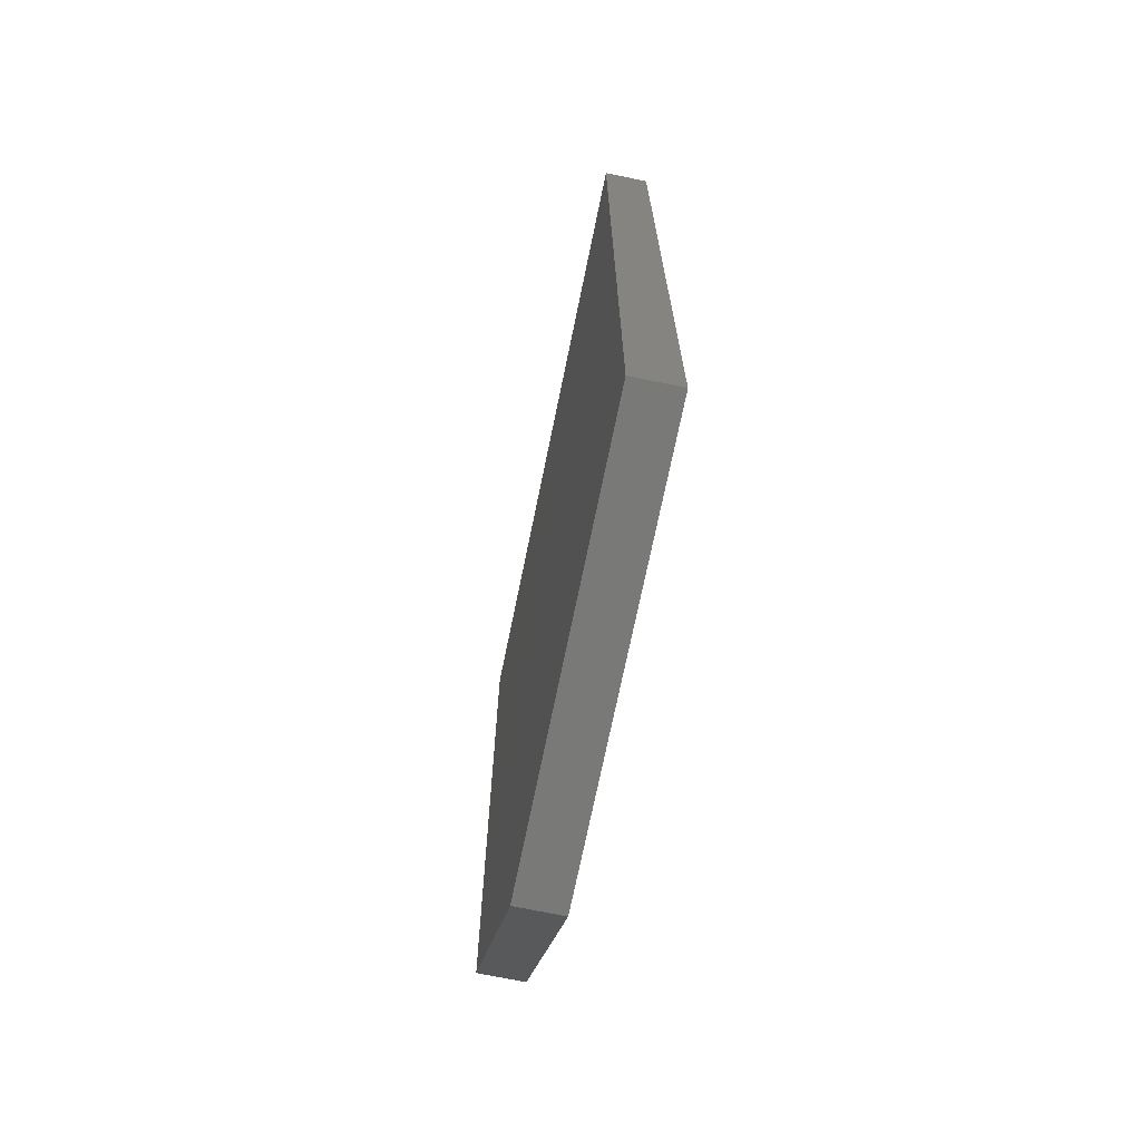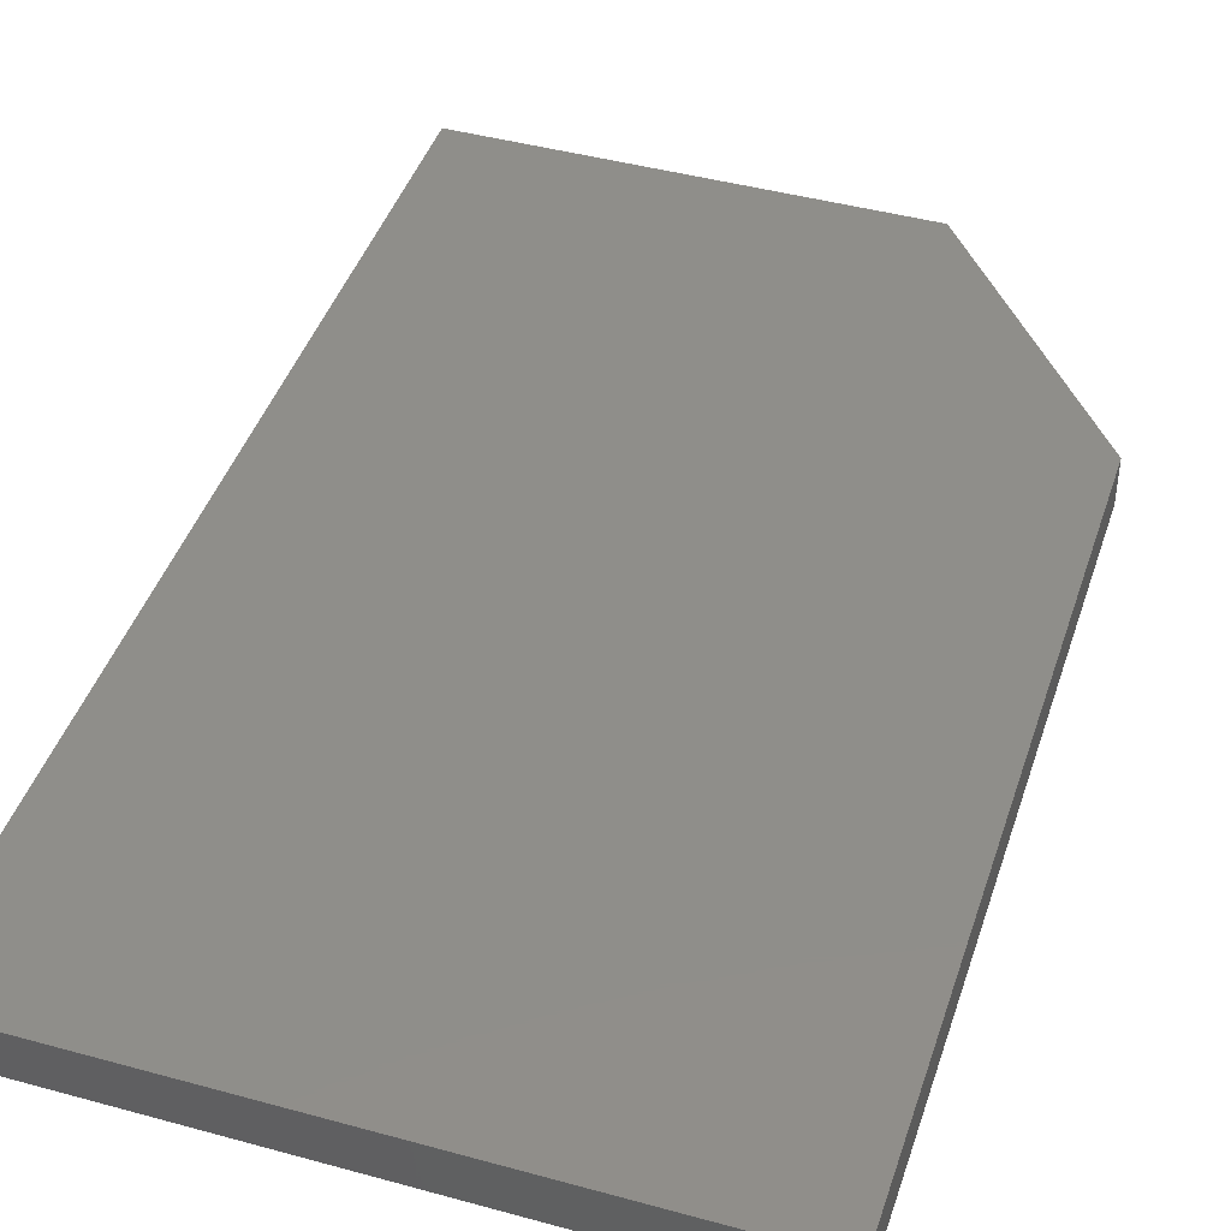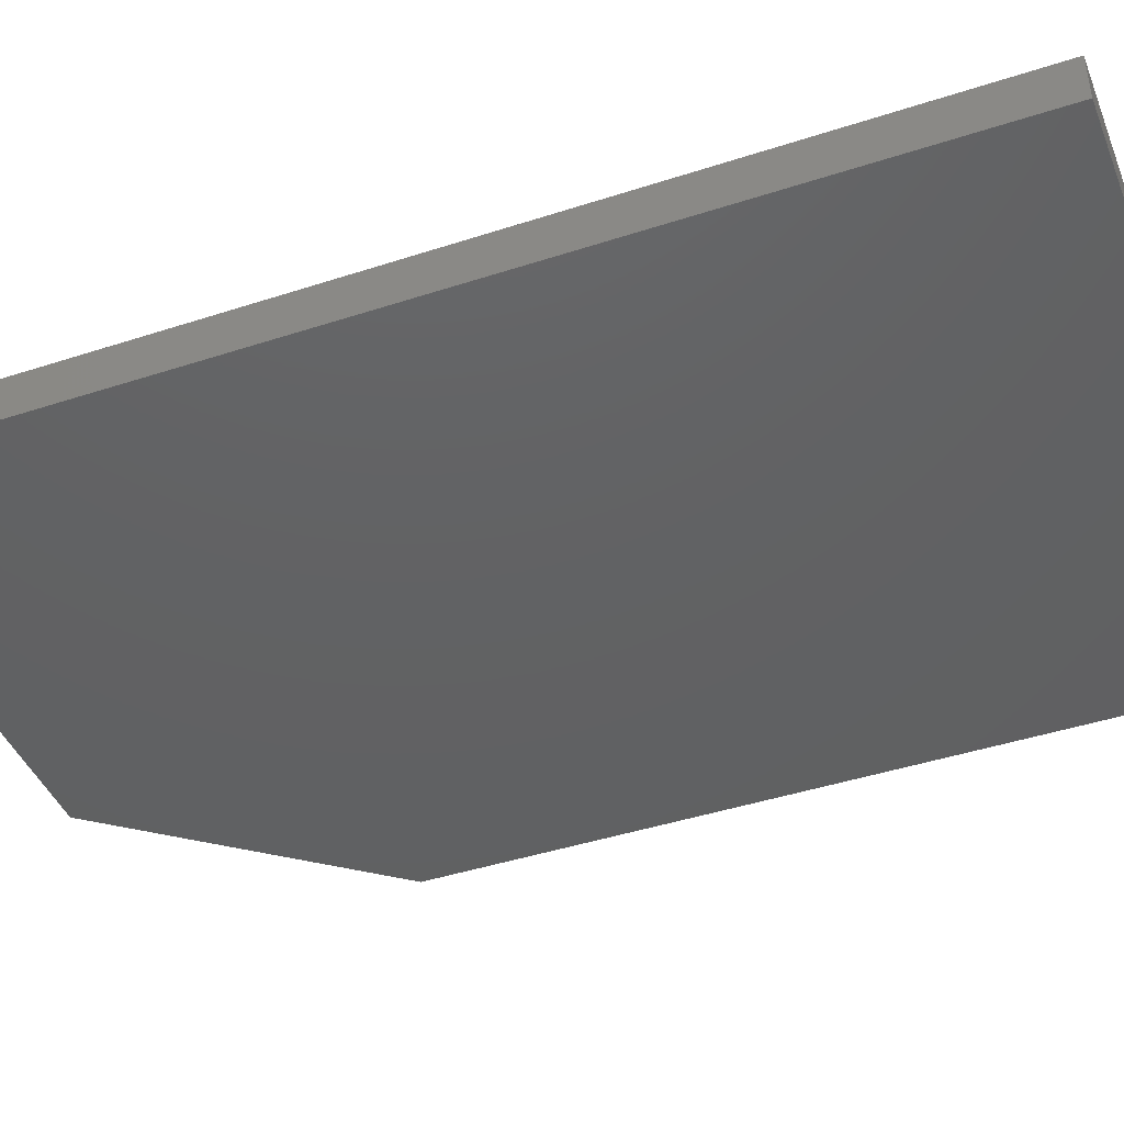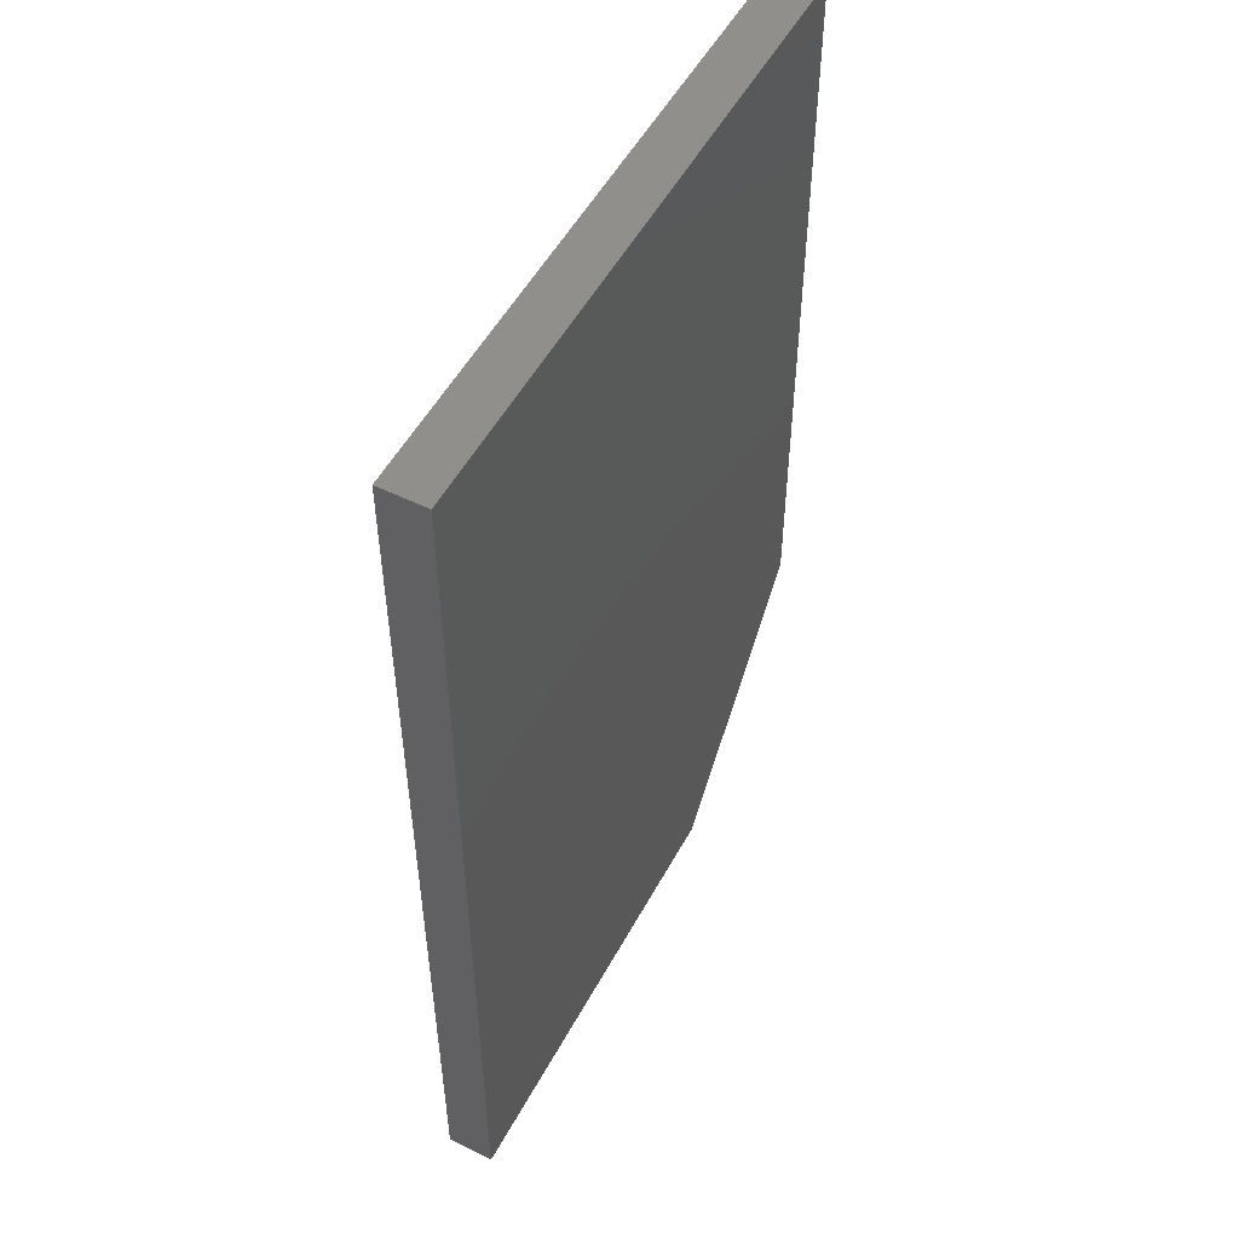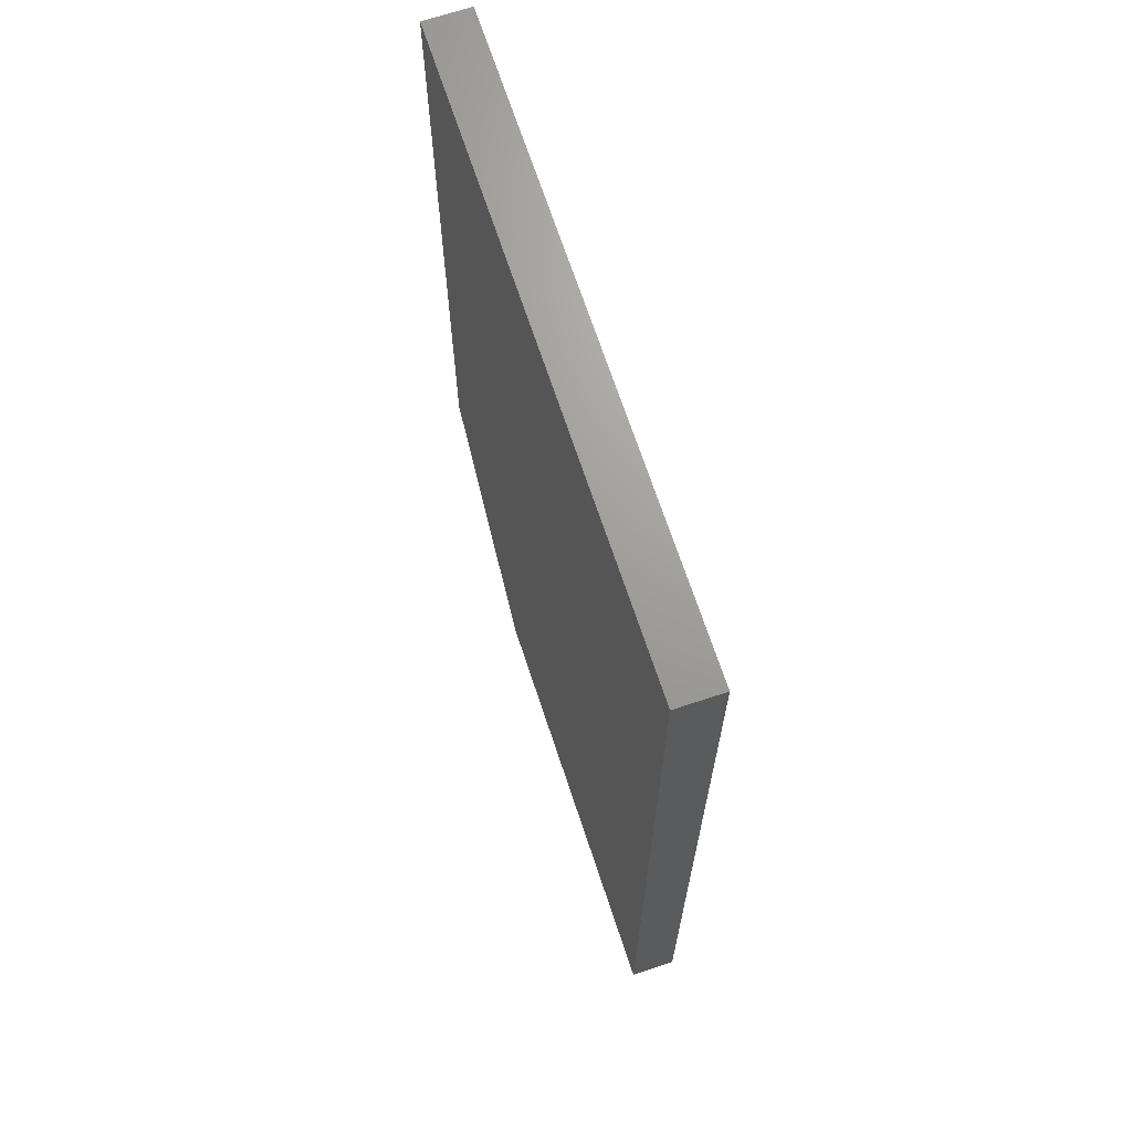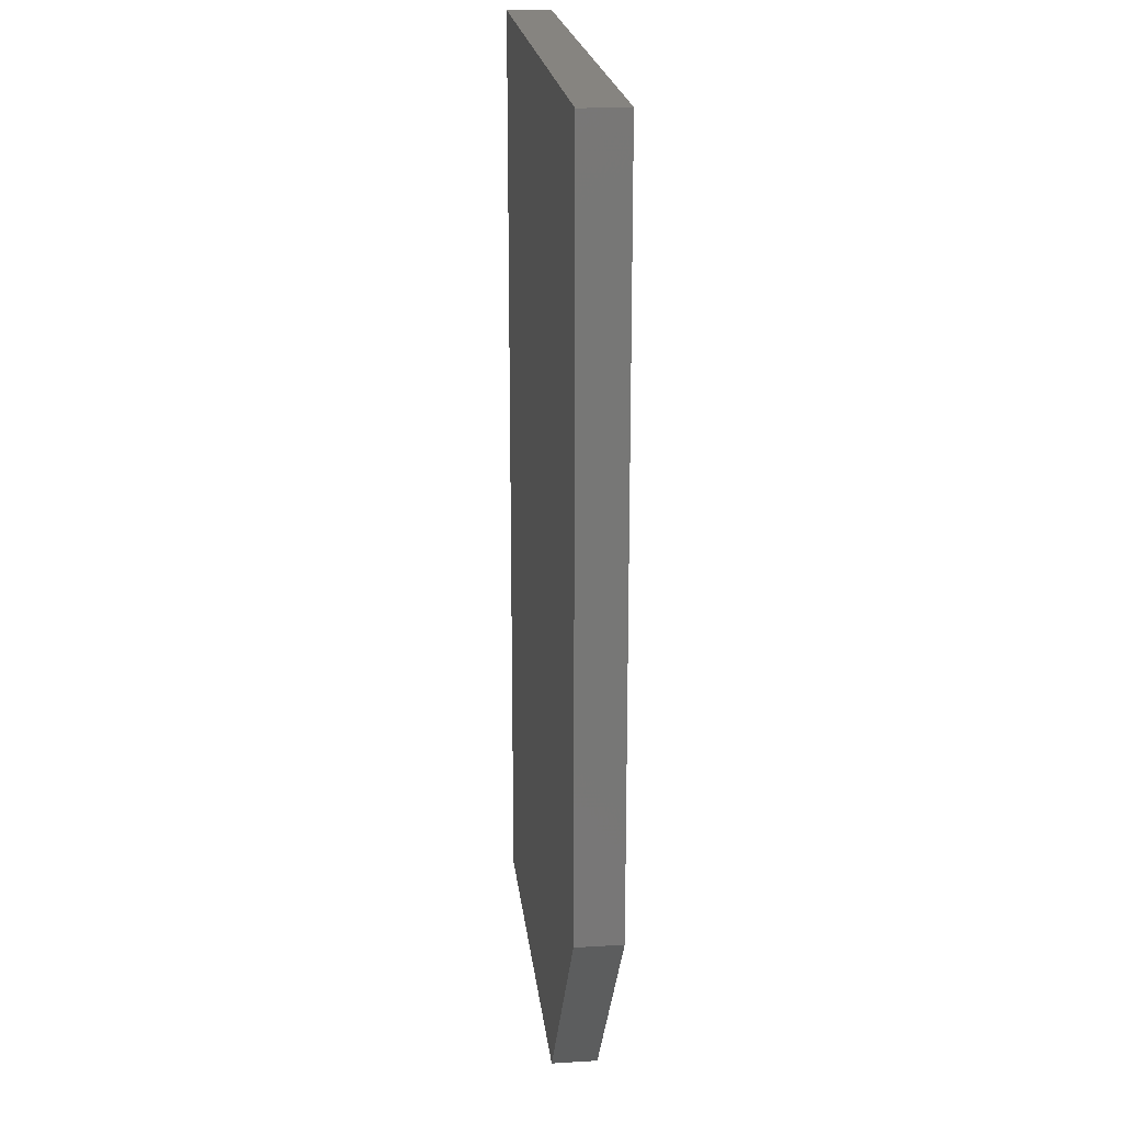
<metadata>
{"format":"stl","ext":"stl","renderer":"f3d","projection":"perspective","resolution":1024,"background":"white","views":[{"elev":-71.9,"azim":78.4,"up":"+Y"},{"elev":43.7,"azim":-162.1,"up":"+Z"},{"elev":-43.3,"azim":111.1,"up":"+Z"},{"elev":52.5,"azim":117.9,"up":"+Y"},{"elev":68.9,"azim":71.7,"up":"+Y"},{"elev":20.4,"azim":-96.2,"up":"+Y"}]}
</metadata>
<code>
# stl→obj: 10 verts, 16 faces
v 0.4708 0.75 0.07031
v -0.4766 0.75 0.07031
v 0.4708 -0.75 0.07031
v -0.4766 -0.3828 0.07031
v -0.1875 -0.75 0.07031
v -0.1875 -0.75 0
v -0.4766 -0.3828 0
v 0.4708 -0.75 0
v -0.4766 0.75 0
v 0.4708 0.75 0
f 1 2 3
f 3 2 4
f 3 4 5
f 6 7 8
f 8 7 9
f 8 9 10
f 2 9 4
f 4 9 7
f 5 6 3
f 3 6 8
f 5 4 6
f 6 4 7
f 1 10 2
f 2 10 9
f 3 8 1
f 1 8 10

</code>
